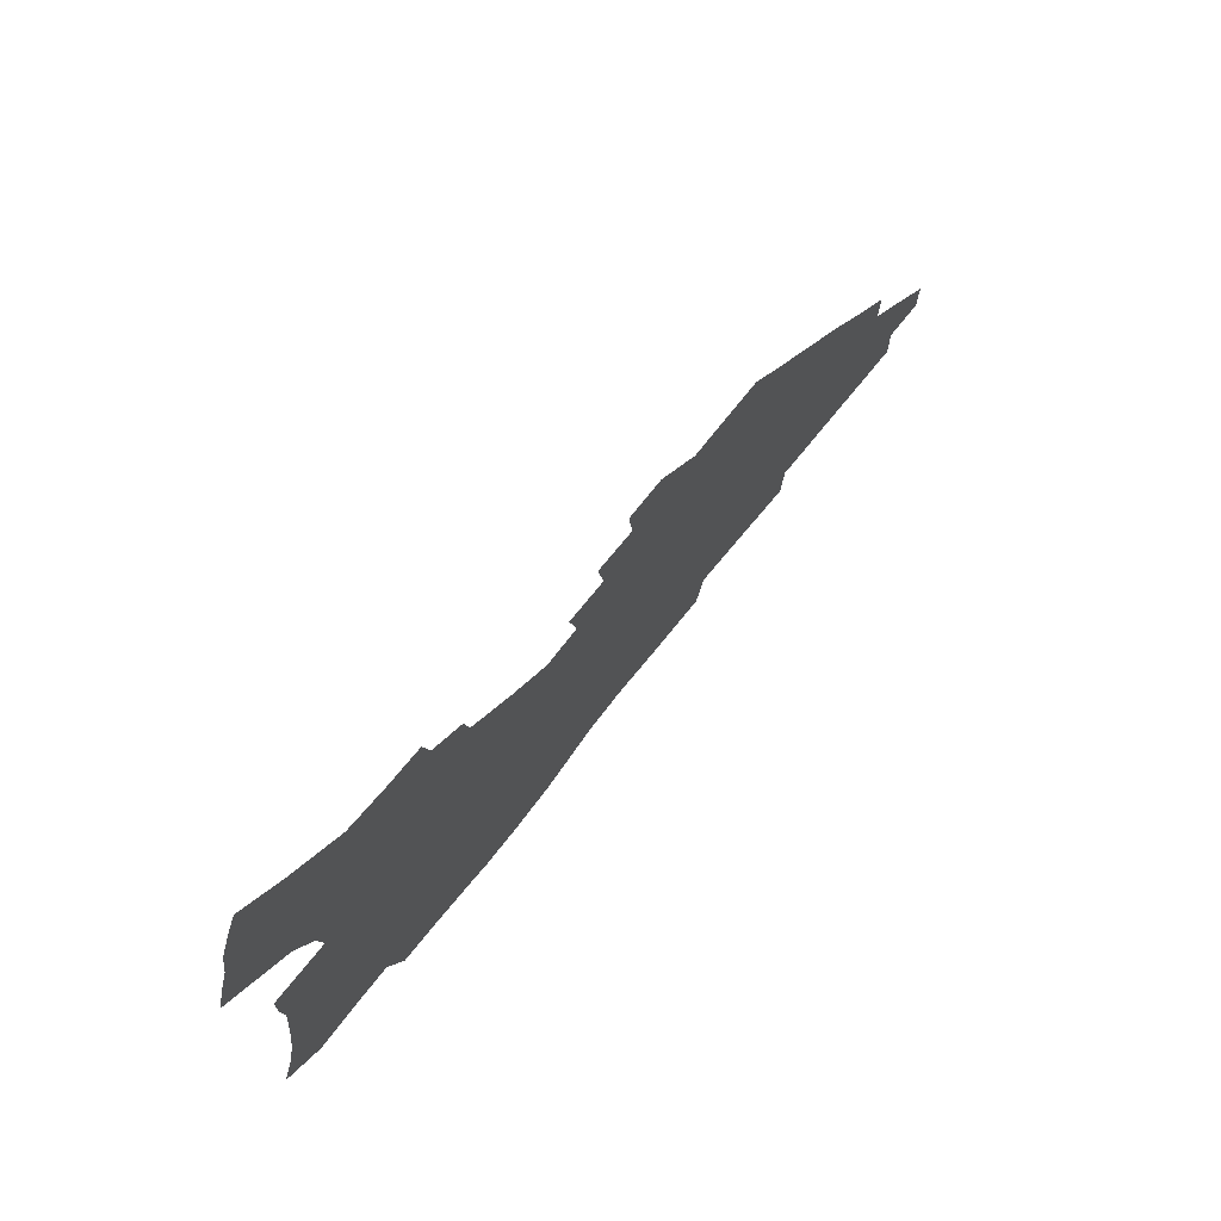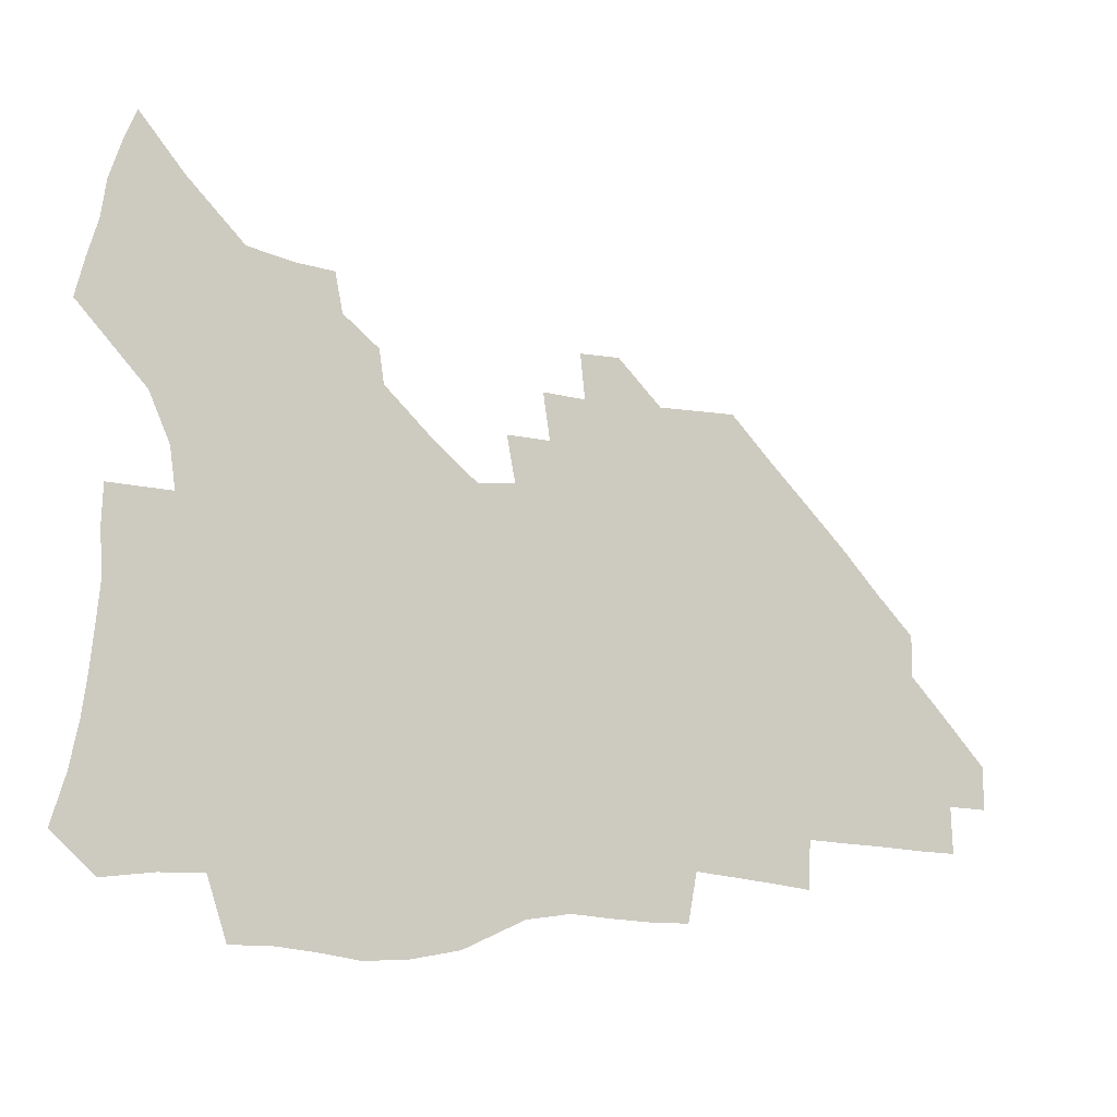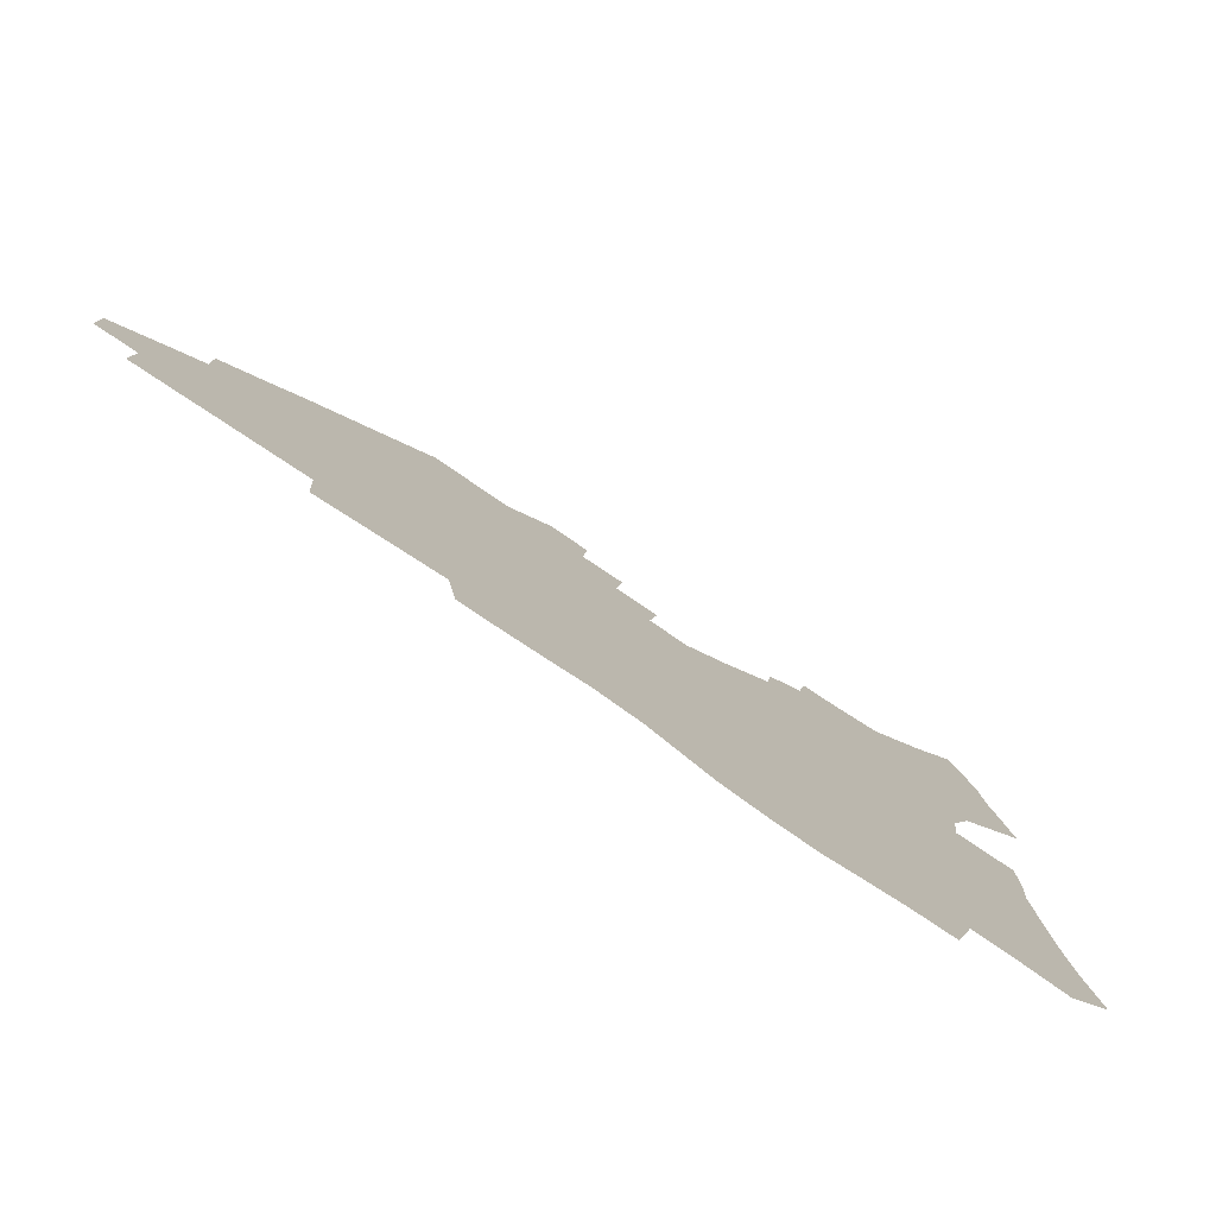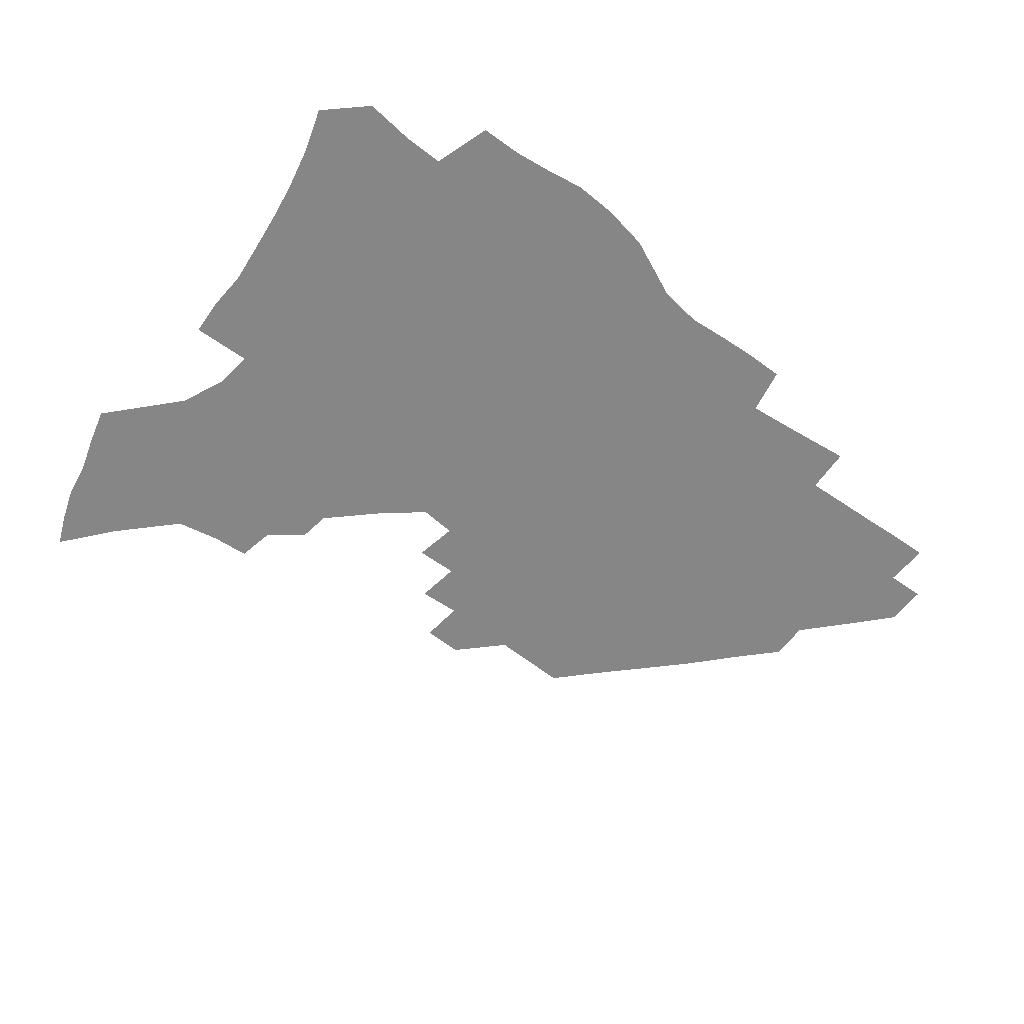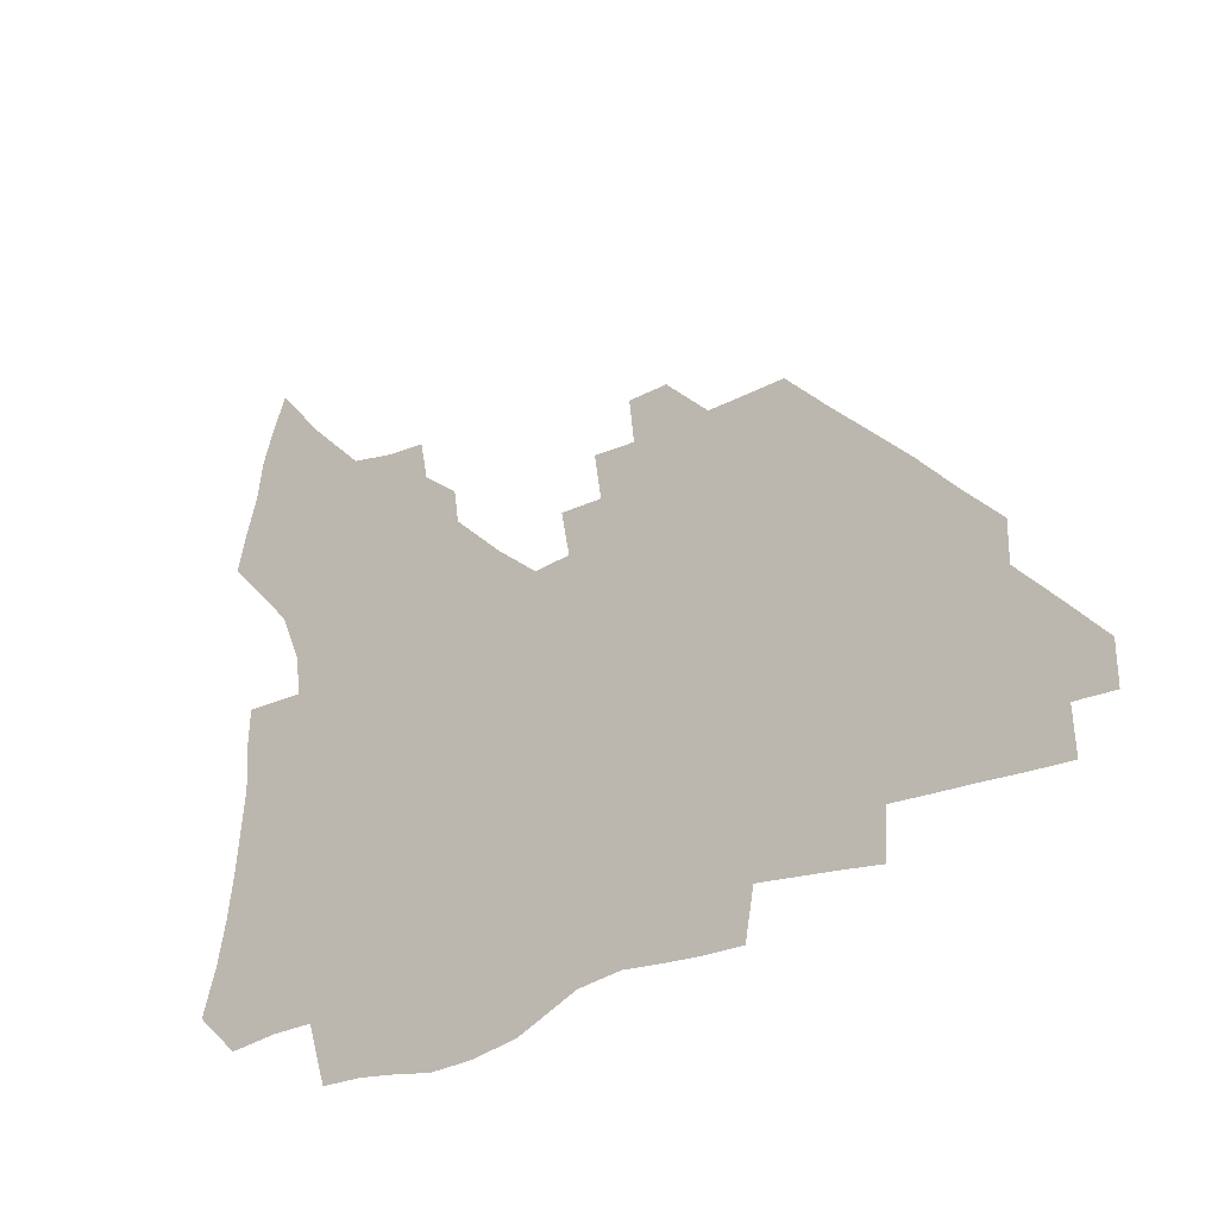
<metadata>
{"format":"obj","ext":"obj","renderer":"f3d","projection":"perspective","resolution":1024,"background":"white","views":[{"elev":74.1,"azim":-51.3,"up":"+Y"},{"elev":-10.5,"azim":-25.9,"up":"+Y"},{"elev":-78.3,"azim":145.8,"up":"+Y"},{"elev":-62.0,"azim":-37.6,"up":"+Z"},{"elev":-27.3,"azim":38.6,"up":"+Y"}]}
</metadata>
<code>
v 255 192.2 0
v 260.3 209.4 0
v 263.7 225.3 0
v 265.9 240.6 0
v 267.5 255.8 0
v 269 270.8 0
v 268 285.6 0
v 268.7 300.3 0
v 270.7 177.8 0
v 276.8 195.7 0
v 280.7 211.8 0
v 284.1 227.2 0
v 285.9 241.9 0
v 287.3 256.4 0
v 290.4 271.1 0
v 291.5 285.3 0
v 291.5 299.4 0
v 289.6 314.1 0
v 282 331.3 0
v 256.8 358.4 0
v 260.3 372 0
v 264.3 385.2 0
v 266.5 399 0
v 270.7 411.6 0
v 275.6 423.6 0
v 289.3 179.8 0
v 294.3 197 0
v 299 213.3 0
v 301.7 228 0
v 303 242.3 0
v 305.1 256.7 0
v 308.7 271.2 0
v 309.5 284.9 0
v 308.8 298.6 0
v 308.7 312.3 0
v 308.9 325.6 0
v 304.1 341.2 0
v 295.7 359.5 0
v 288.5 377.5 0
v 290.6 390.6 0
v 292.2 403.8 0
v 305.2 180 0
v 310.5 197.4 0
v 314 212.9 0
v 316.5 227.6 0
v 318.7 242.1 0
v 320.9 256.4 0
v 324.3 271 0
v 325.4 284.6 0
v 325 298.1 0
v 325.4 311.3 0
v 324.6 324.5 0
v 321.6 339.1 0
v 319.6 353 0
v 316.3 367.9 0
v 313.1 383 0
v 312.2 158.1 0
v 321.7 180.9 0
v 326.2 197.3 0
v 329.2 212.6 0
v 331 227 0
v 333.7 241.8 0
v 335.9 256 0
v 340 271 0
v 341.2 284.4 0
v 340.8 297.7 0
v 339.9 311.1 0
v 338.6 324.5 0
v 336 338.8 0
v 335.7 351.3 0
v 333.8 364.4 0
v 329.9 379.6 0
v 328.1 157.8 0
v 336.4 179.5 0
v 341.9 197.3 0
v 344.5 212.4 0
v 347.2 227.4 0
v 348.9 241.7 0
v 352.2 256.5 0
v 355.3 271 0
v 356.8 284.4 0
v 356.1 297.5 0
v 353.8 311.5 0
v 351.8 325.4 0
v 349.6 339.4 0
v 348.3 352 0
v 347 364.3 0
v 344.1 378.4 0
v 342.7 156 0
v 352.4 179.6 0
v 357.9 197.5 0
v 361.3 213.2 0
v 363.3 227.9 0
v 366.2 242.9 0
v 368.1 257.1 0
v 370.4 271.1 0
v 371.1 284.4 0
v 370.9 297.3 0
v 369 310.8 0
v 365.8 325.5 0
v 361.9 342 0
v 360.1 353.9 0
v 357.1 153.6 0
v 369.1 180.6 0
v 374.7 198.6 0
v 378.3 214.5 0
v 379.8 228.9 0
v 383 244.1 0
v 384.4 258 0
v 385.1 271.5 0
v 385.1 284.6 0
v 384.6 297.5 0
v 382.7 310.9 0
v 380.3 324.7 0
v 373.5 154.3 0
v 385.8 181.8 0
v 392.3 200.8 0
v 394.5 215.7 0
v 396.5 230.3 0
v 397.9 244.4 0
v 398.4 258.1 0
v 398.7 271.6 0
v 398.7 284.9 0
v 397.7 298.4 0
v 396 311.9 0
v 391.3 157.4 0
v 403.7 184.8 0
v 408.1 201.8 0
v 409.9 216.3 0
v 411.3 230.6 0
v 411.7 244.3 0
v 412.4 258.2 0
v 412.4 271.7 0
v 412.9 285.3 0
v 411.4 299.2 0
v 409.9 313 0
v 406.7 329.5 0
v 414.2 167.5 0
v 420.4 187.1 0
v 422.6 201.9 0
v 424.3 216.3 0
v 425.8 230.7 0
v 425.9 244.4 0
v 426.7 258.4 0
v 426.6 272.2 0
v 426.2 286.1 0
v 425.4 300 0
v 424 314.4 0
v 422.8 329 0
v 420.3 345.8 0
v 430.8 169.7 0
v 435.1 187.2 0
v 437 201.7 0
v 438.5 216.1 0
v 439.6 230.4 0
v 440.2 244.4 0
v 440.6 258.4 0
v 440.5 272.3 0
v 440.3 286.3 0
v 440 300.2 0
v 438.9 314.6 0
v 437.4 329.8 0
v 436.2 344.9 0
v 434.4 361.1 0
v 445.2 168.4 0
v 449.3 186.5 0
v 451.2 201.2 0
v 453.1 216.1 0
v 453.8 230.1 0
v 454.1 244.1 0
v 454.5 258.2 0
v 454.7 272.3 0
v 454.2 286.5 0
v 454 300.6 0
v 453.2 315.1 0
v 452.2 329.9 0
v 451 345 0
v 449.3 361.3 0
v 459.9 167.4 0
v 463.5 185.3 0
v 465.6 200.8 0
v 467 215.5 0
v 467.9 229.7 0
v 468.4 243.9 0
v 468.7 258.1 0
v 469.1 272.3 0
v 468.8 286.4 0
v 468.2 300.9 0
v 467.6 315.4 0
v 466.8 329.9 0
v 465.6 345.4 0
v 474.9 167.2 0
v 478.1 184.8 0
v 479.9 200 0
v 481.1 214.5 0
v 482.1 229.3 0
v 482.7 243.7 0
v 482.8 258 0
v 482.9 272.2 0
v 483 286.4 0
v 482.3 301.6 0
v 481.8 315.8 0
v 481.1 330.3 0
v 480.1 345.6 0
v 492.7 183.2 0
v 494.3 199.4 0
v 495.3 213.9 0
v 496.3 229 0
v 497 243.6 0
v 497.1 257.8 0
v 497.2 272.1 0
v 497 286.4 0
v 496.5 301.6 0
v 496.1 315.9 0
v 495.5 330.4 0
v 494.5 345.9 0
v 507.6 181.5 0
v 508.7 198.3 0
v 509.7 213.6 0
v 510.5 228.6 0
v 510.9 243.3 0
v 511.2 257.6 0
v 511.4 271.9 0
v 511.2 286.4 0
v 510.7 301.3 0
v 510.3 315.8 0
v 509.8 330.4 0
v 522.5 179.6 0
v 523.4 196.9 0
v 524.2 212.6 0
v 524.7 228.1 0
v 525 242.9 0
v 525.2 257.4 0
v 525.3 271.8 0
v 525.2 286.3 0
v 525 301 0
v 524.5 315.8 0
v 538.3 196.1 0
v 538.6 212.3 0
v 538.8 227.8 0
v 539.2 242.5 0
v 539.4 257.1 0
v 539.2 271.7 0
v 539.2 286.2 0
v 539.2 301.3 0
v 553.2 195.3 0
v 553 212 0
v 553.2 227.3 0
v 553.5 242.1 0
v 553.4 257 0
v 553.3 271.6 0
v 553.2 286.1 0
v 568.3 194.3 0
v 567.9 211 0
v 567.7 226.7 0
v 567.8 241.8 0
v 567.5 256.8 0
v 567.6 271.5 0
v 583.2 193.7 0
v 582.5 210.5 0
v 582.5 225.9 0
v 581.9 241.7 0
v 597.2 209.9 0
v 597 225.3 0
f 9 10 1
f 1 10 2
f 10 11 2
f 2 11 3
f 11 12 3
f 3 12 4
f 12 13 4
f 4 13 5
f 13 14 5
f 5 14 6
f 14 15 6
f 6 15 7
f 15 16 7
f 7 16 8
f 16 17 8
f 9 26 10
f 26 27 10
f 10 27 11
f 27 28 11
f 11 28 12
f 28 29 12
f 12 29 13
f 29 30 13
f 13 30 14
f 30 31 14
f 14 31 15
f 31 32 15
f 15 32 16
f 32 33 16
f 16 33 17
f 33 34 17
f 17 34 18
f 34 35 18
f 18 35 19
f 35 36 19
f 19 36 20
f 36 37 20
f 20 37 21
f 37 38 21
f 21 38 22
f 38 39 22
f 22 39 23
f 39 40 23
f 23 40 24
f 40 41 24
f 24 41 25
f 26 42 27
f 42 43 27
f 27 43 28
f 43 44 28
f 28 44 29
f 44 45 29
f 29 45 30
f 45 46 30
f 30 46 31
f 46 47 31
f 31 47 32
f 47 48 32
f 32 48 33
f 48 49 33
f 33 49 34
f 49 50 34
f 34 50 35
f 50 51 35
f 35 51 36
f 51 52 36
f 36 52 37
f 52 53 37
f 37 53 38
f 53 54 38
f 38 54 39
f 54 55 39
f 39 55 40
f 55 56 40
f 40 56 41
f 57 58 42
f 42 58 43
f 58 59 43
f 43 59 44
f 59 60 44
f 44 60 45
f 60 61 45
f 45 61 46
f 61 62 46
f 46 62 47
f 62 63 47
f 47 63 48
f 63 64 48
f 48 64 49
f 64 65 49
f 49 65 50
f 65 66 50
f 50 66 51
f 66 67 51
f 51 67 52
f 67 68 52
f 52 68 53
f 68 69 53
f 53 69 54
f 69 70 54
f 54 70 55
f 70 71 55
f 55 71 56
f 71 72 56
f 57 73 58
f 73 74 58
f 58 74 59
f 74 75 59
f 59 75 60
f 75 76 60
f 60 76 61
f 76 77 61
f 61 77 62
f 77 78 62
f 62 78 63
f 78 79 63
f 63 79 64
f 79 80 64
f 64 80 65
f 80 81 65
f 65 81 66
f 81 82 66
f 66 82 67
f 82 83 67
f 67 83 68
f 83 84 68
f 68 84 69
f 84 85 69
f 69 85 70
f 85 86 70
f 70 86 71
f 86 87 71
f 71 87 72
f 87 88 72
f 73 89 74
f 89 90 74
f 74 90 75
f 90 91 75
f 75 91 76
f 91 92 76
f 76 92 77
f 92 93 77
f 77 93 78
f 93 94 78
f 78 94 79
f 94 95 79
f 79 95 80
f 95 96 80
f 80 96 81
f 96 97 81
f 81 97 82
f 97 98 82
f 82 98 83
f 98 99 83
f 83 99 84
f 99 100 84
f 84 100 85
f 100 101 85
f 85 101 86
f 101 102 86
f 86 102 87
f 89 103 90
f 103 104 90
f 90 104 91
f 104 105 91
f 91 105 92
f 105 106 92
f 92 106 93
f 106 107 93
f 93 107 94
f 107 108 94
f 94 108 95
f 108 109 95
f 95 109 96
f 109 110 96
f 96 110 97
f 110 111 97
f 97 111 98
f 111 112 98
f 98 112 99
f 112 113 99
f 99 113 100
f 113 114 100
f 100 114 101
f 103 115 104
f 115 116 104
f 104 116 105
f 116 117 105
f 105 117 106
f 117 118 106
f 106 118 107
f 118 119 107
f 107 119 108
f 119 120 108
f 108 120 109
f 120 121 109
f 109 121 110
f 121 122 110
f 110 122 111
f 122 123 111
f 111 123 112
f 123 124 112
f 112 124 113
f 124 125 113
f 113 125 114
f 115 126 116
f 126 127 116
f 116 127 117
f 127 128 117
f 117 128 118
f 128 129 118
f 118 129 119
f 129 130 119
f 119 130 120
f 130 131 120
f 120 131 121
f 131 132 121
f 121 132 122
f 132 133 122
f 122 133 123
f 133 134 123
f 123 134 124
f 134 135 124
f 124 135 125
f 135 136 125
f 126 138 127
f 138 139 127
f 127 139 128
f 139 140 128
f 128 140 129
f 140 141 129
f 129 141 130
f 141 142 130
f 130 142 131
f 142 143 131
f 131 143 132
f 143 144 132
f 132 144 133
f 144 145 133
f 133 145 134
f 145 146 134
f 134 146 135
f 146 147 135
f 135 147 136
f 147 148 136
f 136 148 137
f 148 149 137
f 138 151 139
f 151 152 139
f 139 152 140
f 152 153 140
f 140 153 141
f 153 154 141
f 141 154 142
f 154 155 142
f 142 155 143
f 155 156 143
f 143 156 144
f 156 157 144
f 144 157 145
f 157 158 145
f 145 158 146
f 158 159 146
f 146 159 147
f 159 160 147
f 147 160 148
f 160 161 148
f 148 161 149
f 161 162 149
f 149 162 150
f 162 163 150
f 151 165 152
f 165 166 152
f 152 166 153
f 166 167 153
f 153 167 154
f 167 168 154
f 154 168 155
f 168 169 155
f 155 169 156
f 169 170 156
f 156 170 157
f 170 171 157
f 157 171 158
f 171 172 158
f 158 172 159
f 172 173 159
f 159 173 160
f 173 174 160
f 160 174 161
f 174 175 161
f 161 175 162
f 175 176 162
f 162 176 163
f 176 177 163
f 163 177 164
f 177 178 164
f 165 179 166
f 179 180 166
f 166 180 167
f 180 181 167
f 167 181 168
f 181 182 168
f 168 182 169
f 182 183 169
f 169 183 170
f 183 184 170
f 170 184 171
f 184 185 171
f 171 185 172
f 185 186 172
f 172 186 173
f 186 187 173
f 173 187 174
f 187 188 174
f 174 188 175
f 188 189 175
f 175 189 176
f 189 190 176
f 176 190 177
f 190 191 177
f 177 191 178
f 179 192 180
f 192 193 180
f 180 193 181
f 193 194 181
f 181 194 182
f 194 195 182
f 182 195 183
f 195 196 183
f 183 196 184
f 196 197 184
f 184 197 185
f 197 198 185
f 185 198 186
f 198 199 186
f 186 199 187
f 199 200 187
f 187 200 188
f 200 201 188
f 188 201 189
f 201 202 189
f 189 202 190
f 202 203 190
f 190 203 191
f 203 204 191
f 193 205 194
f 205 206 194
f 194 206 195
f 206 207 195
f 195 207 196
f 207 208 196
f 196 208 197
f 208 209 197
f 197 209 198
f 209 210 198
f 198 210 199
f 210 211 199
f 199 211 200
f 211 212 200
f 200 212 201
f 212 213 201
f 201 213 202
f 213 214 202
f 202 214 203
f 214 215 203
f 203 215 204
f 215 216 204
f 205 217 206
f 217 218 206
f 206 218 207
f 218 219 207
f 207 219 208
f 219 220 208
f 208 220 209
f 220 221 209
f 209 221 210
f 221 222 210
f 210 222 211
f 222 223 211
f 211 223 212
f 223 224 212
f 212 224 213
f 224 225 213
f 213 225 214
f 225 226 214
f 214 226 215
f 226 227 215
f 215 227 216
f 217 228 218
f 228 229 218
f 218 229 219
f 229 230 219
f 219 230 220
f 230 231 220
f 220 231 221
f 231 232 221
f 221 232 222
f 232 233 222
f 222 233 223
f 233 234 223
f 223 234 224
f 234 235 224
f 224 235 225
f 235 236 225
f 225 236 226
f 236 237 226
f 226 237 227
f 229 238 230
f 238 239 230
f 230 239 231
f 239 240 231
f 231 240 232
f 240 241 232
f 232 241 233
f 241 242 233
f 233 242 234
f 242 243 234
f 234 243 235
f 243 244 235
f 235 244 236
f 244 245 236
f 236 245 237
f 238 246 239
f 246 247 239
f 239 247 240
f 247 248 240
f 240 248 241
f 248 249 241
f 241 249 242
f 249 250 242
f 242 250 243
f 250 251 243
f 243 251 244
f 251 252 244
f 244 252 245
f 246 253 247
f 253 254 247
f 247 254 248
f 254 255 248
f 248 255 249
f 255 256 249
f 249 256 250
f 256 257 250
f 250 257 251
f 257 258 251
f 251 258 252
f 253 259 254
f 259 260 254
f 254 260 255
f 260 261 255
f 255 261 256
f 261 262 256
f 256 262 257
f 260 263 261
f 263 264 261
f 261 264 262

</code>
